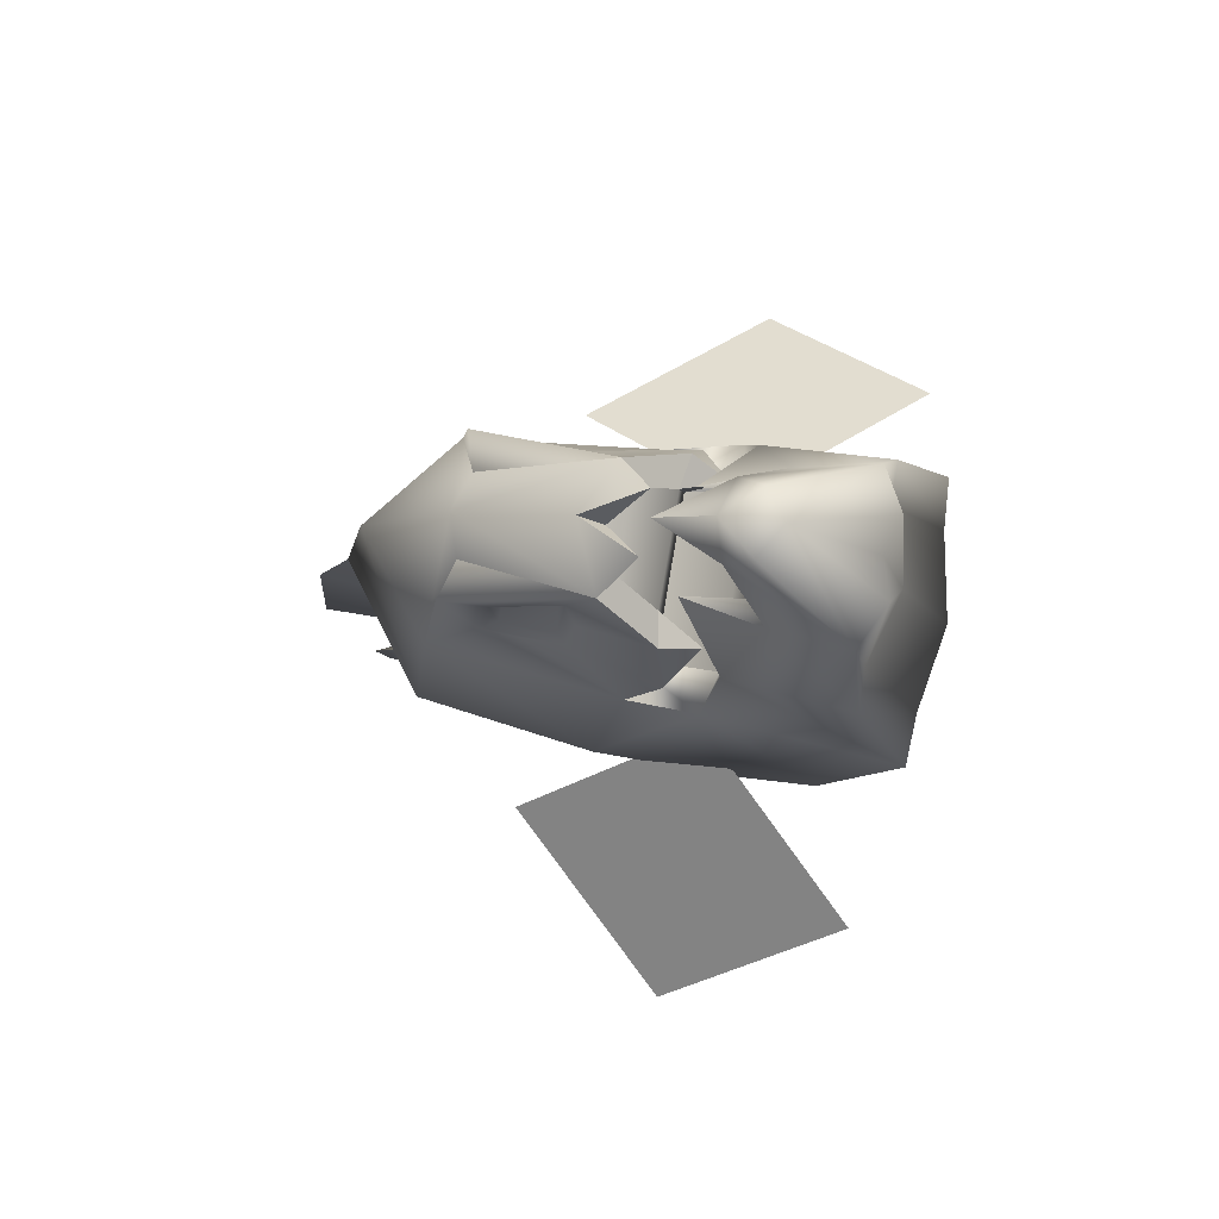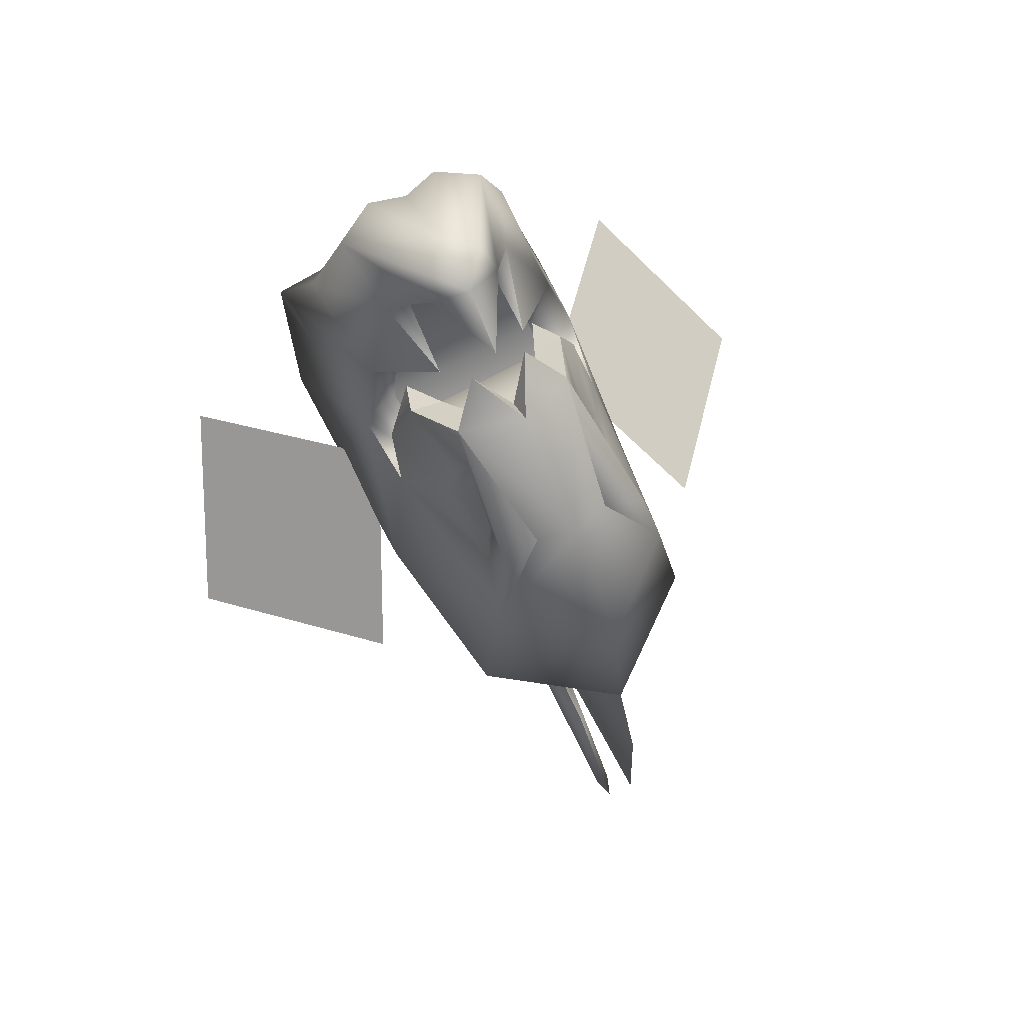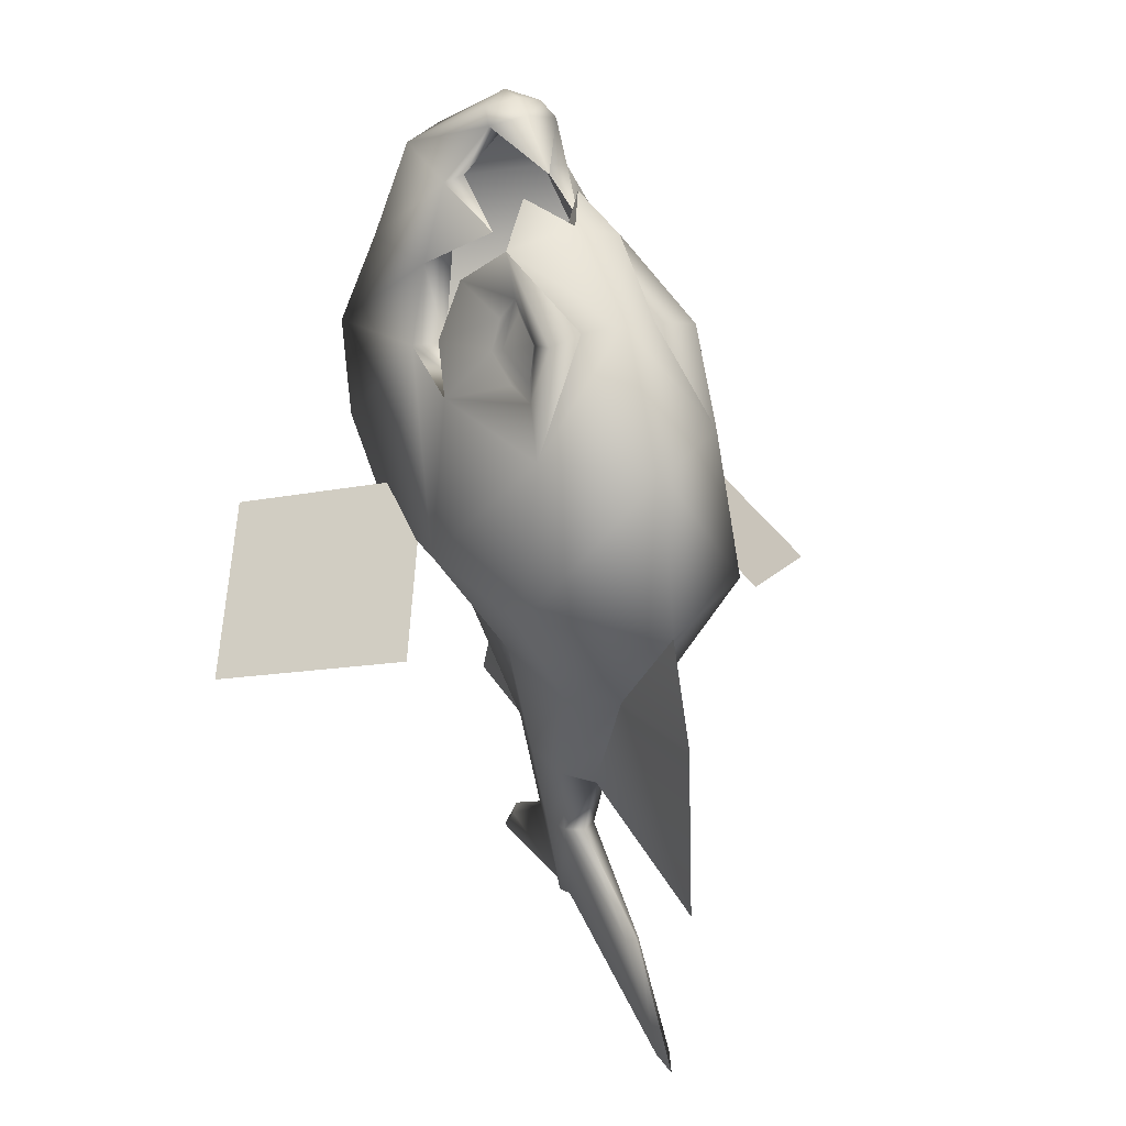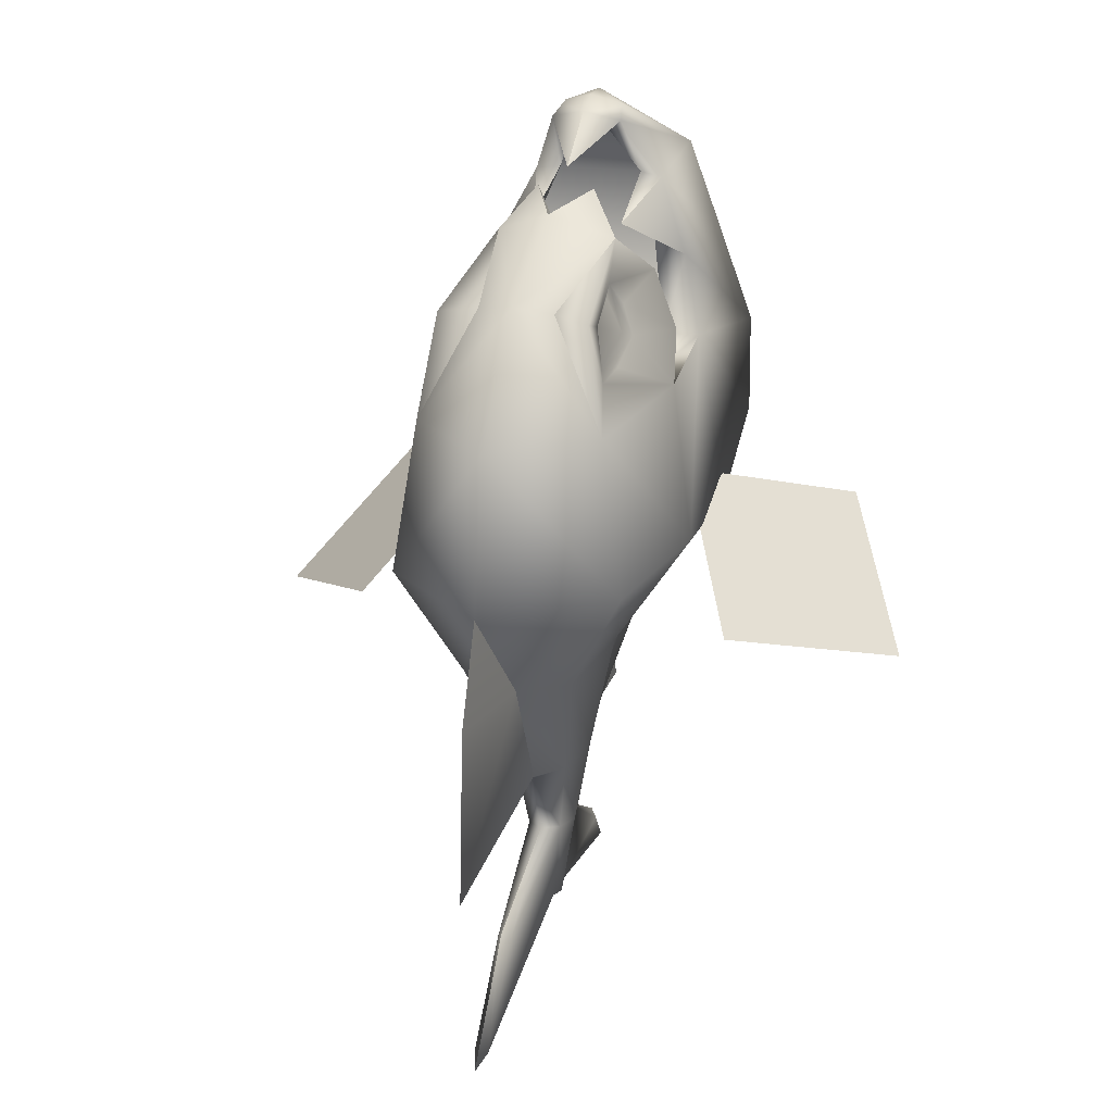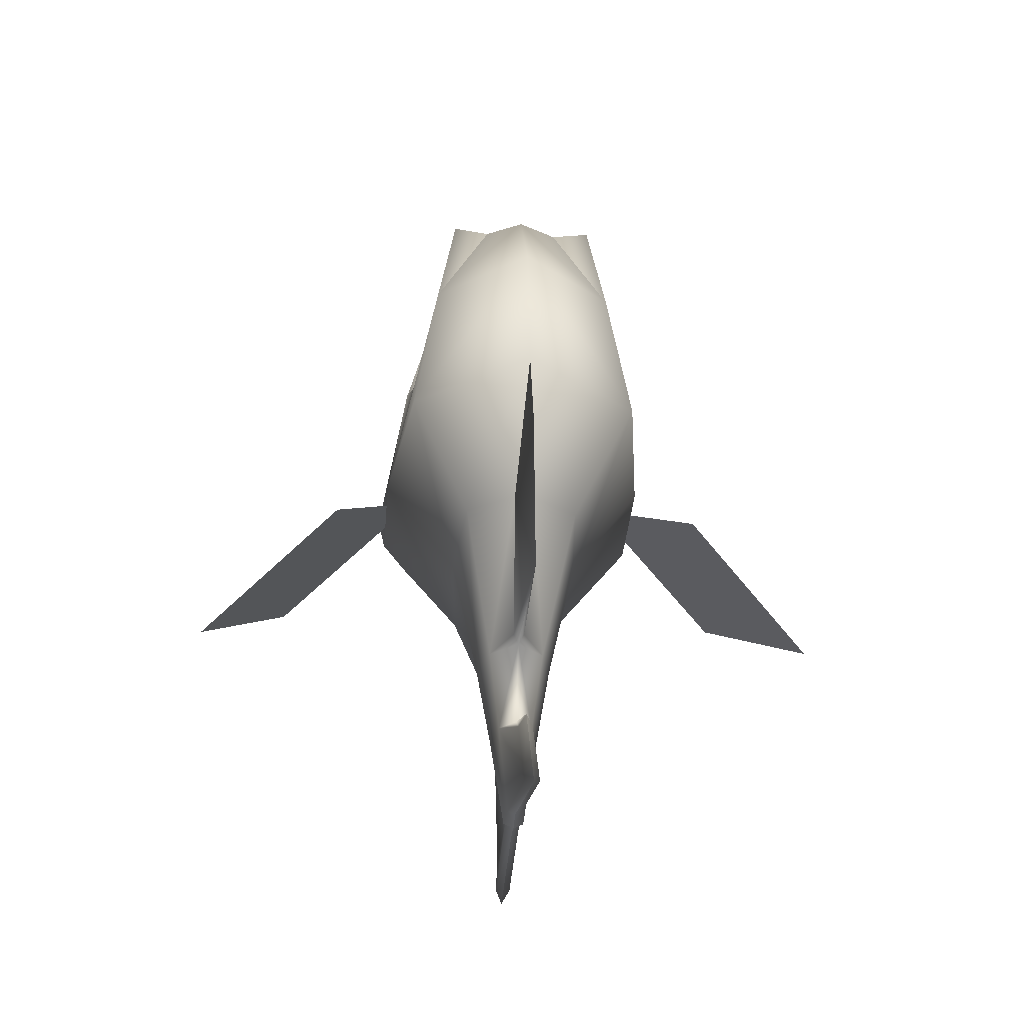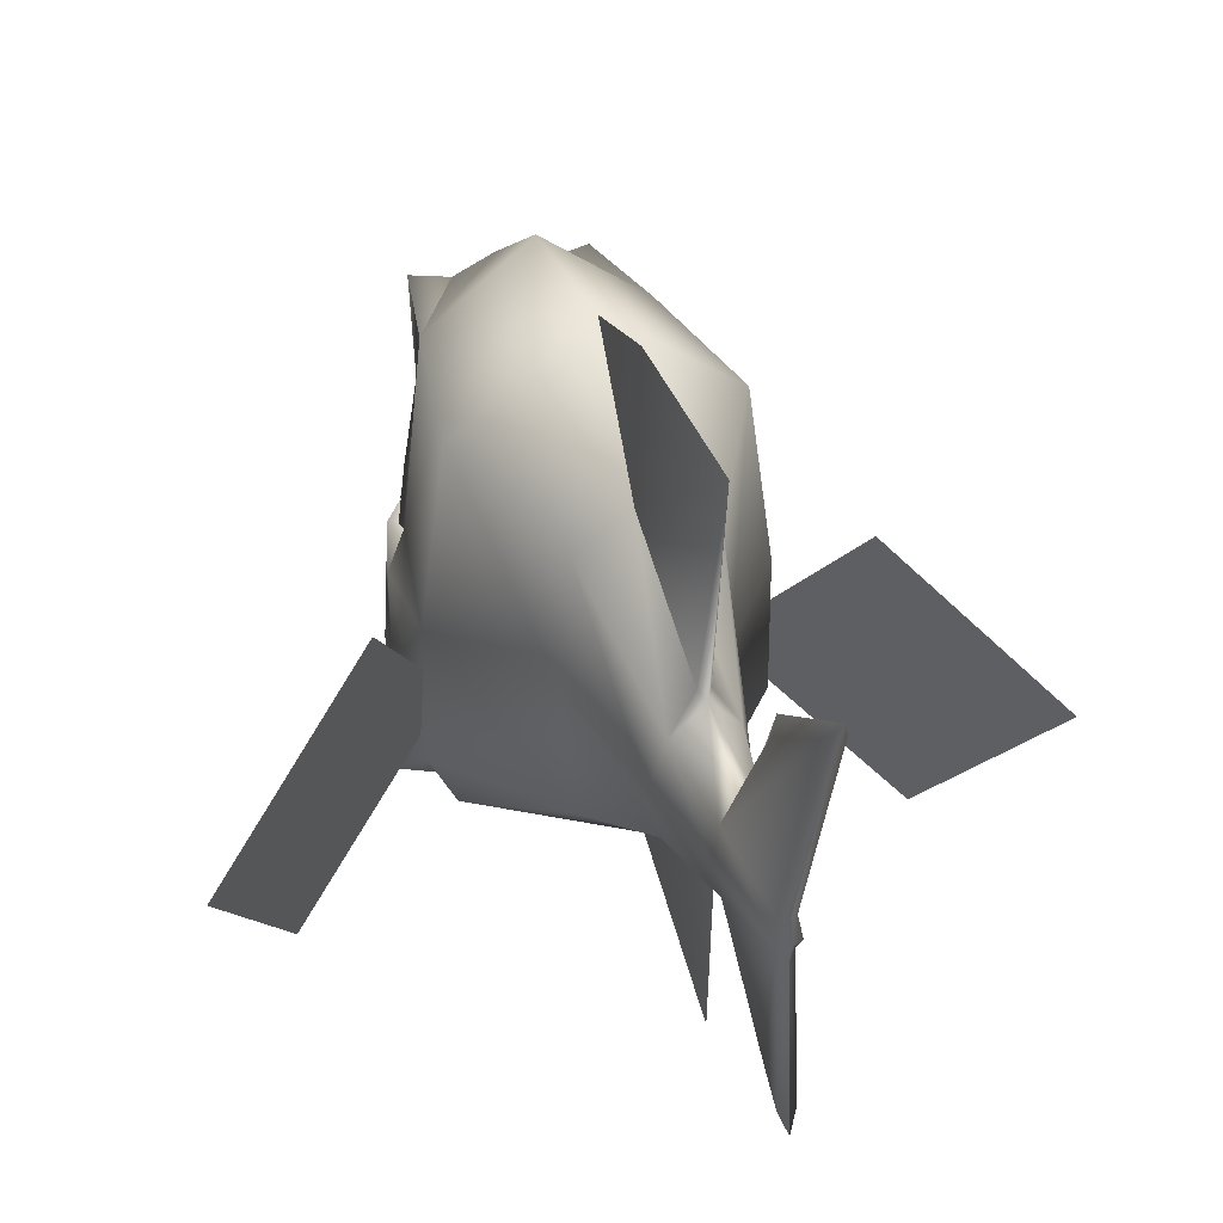
<metadata>
{"format":"obj","ext":"obj","renderer":"f3d","projection":"perspective","resolution":1024,"background":"white","views":[{"elev":78.7,"azim":-80.3,"up":"+Z"},{"elev":72.1,"azim":151.8,"up":"+Z"},{"elev":26.4,"azim":155.5,"up":"+Z"},{"elev":22.5,"azim":-161.8,"up":"+Z"},{"elev":-32.3,"azim":175.7,"up":"+Z"},{"elev":38.9,"azim":162.2,"up":"+Y"}]}
</metadata>
<code>
v 0.07362 0.5404 -0.1796
v -0.000791 0.7461 -0.162
v -0.000791 0.1731 -0.1796
v 0.07362 0.2196 -0.1796
v 0.08505 0.3875 -0.1796
v 0.1513 0.584 -0.03267
v -0.000791 0.6974 -0.03267
v -0.000791 0.07889 -0.03266
v 0.1513 0.1313 -0.03266
v 0.1813 0.3648 -0.03266
v 0.04987 0.382 -0.3419
v 0.03526 0.4484 -0.3513
v 0.03526 0.3119 -0.3326
v -0.000791 0.09149 -0.3734
v -0.000791 0.4857 -0.3552
v 0.1207 0.5667 0.1696
v -0.000791 0.663 0.1696
v -0.000791 -0.0115 0.1696
v 0.1684 0.0112 0.1696
v 0.1462 0.334 0.1696
v 0.1552 0.2481 0.2132
v 0.1826 0.1972 -0.03266
v -0.000791 0.05459 0.3087
v 0.141 0.08091 0.3087
v 0.13 0.2326 0.3164
v -0.000791 0.09009 0.4494
v 0.09957 0.1033 0.4374
v 0.08628 0.1967 0.4084
v 0.09667 0.5494 0.3075
v -0.000791 0.5502 0.3215
v 0.1367 0.2932 0.2328
v 0.07714 0.3762 0.37
v -0.000791 0.4113 0.4026
v 0.1091 0.3032 0.3135
v 0.1006 0.4522 0.2716
v -0.000791 0.196 0.5205
v 0.03785 0.2214 0.5074
v 0.04569 0.2521 0.4917
v -0.000791 0.2354 0.5196
v -0.000791 0.2661 0.5039
v 0.04607 0.07637 0.4494
v 0.08888 0.08155 0.3087
v 0.1061 0.007695 0.1696
v 0.1399 0.08083 0.06849
v 0.1917 0.1012 0.06849
v 0.04834 0.5346 0.3126
v 0.03025 0.39 -0.4595
v 0.02139 0.4292 -0.454
v 0.02139 0.3508 -0.4649
v -0.000791 0.3346 -0.4672
v -0.000791 0.4455 -0.4518
v 0.01226 0.3932 -0.5771
v 0.008672 0.4177 -0.5695
v 0.008672 0.3774 -0.5685
v -0.000791 0.3708 -0.5788
v -0.000791 0.4243 -0.578
v -0.000791 0.2095 -0.542
v 0.008353 0.2192 -0.5511
v -0.000791 0.1702 -0.5993
v 0.008672 0.1948 -0.5889
v -0.000791 0.6119 -0.5249
v -0.000791 0.7206 -0.6702
v 0.008353 0.5986 -0.5361
v 0.008672 0.6934 -0.6559
v 0.01085 0.5799 -0.1796
v -0.000791 0.7629 -0.3955
v 0.006135 0.4955 -0.3453
v 0.007336 0.2943 -0.3307
v -0.000791 0.2966 -0.3844
v -0.000791 0.3975 -0.5852
v 0.08018 0.4103 0.3201
v 0.08995 0.4926 0.2888
v 0.1019 0.5056 0.2199
v 0.11 0.4058 0.2541
v 0.09507 0.3965 0.2919
v 0.106 0.4569 0.2269
v 0.08618 0.4793 0.2845
v 0.09386 0.4843 0.2357
v 0.09936 0.4159 0.2592
v 0.07893 0.419 0.3044
v 0.1031 0.2333 0.2045
v 0.09709 0.3428 0.1624
v 0.08321 0.2169 0.3343
v 0.05514 0.1892 0.4116
v 0.08465 0.3057 0.2305
v 0.04822 0.3596 0.3638
v -0.000791 0.3796 0.3795
v 0.06749 0.3106 0.3124
v 0.02337 0.2319 0.4744
v -0.000791 0.2427 0.4847
v 0.05945 0.2923 0.3667
v -0.000791 0.3331 0.4462
v 0.03655 0.3384 0.4218
v 0.09329 0.2567 0.2772
v -0.01243 0.5799 -0.1796
v -0.07521 0.2196 -0.1796
v -0.1529 0.1313 -0.03266
v -0.08663 0.3875 -0.1796
v -0.1829 0.3648 -0.03266
v -0.1842 0.1972 -0.03266
v -0.07521 0.5404 -0.1796
v -0.1529 0.584 -0.03267
v -0.05145 0.382 -0.3419
v -0.03684 0.4484 -0.3513
v -0.03684 0.3119 -0.3326
v -0.008918 0.2943 -0.3307
v -0.1222 0.5667 0.1696
v -0.17 0.0112 0.1696
v -0.1932 0.1012 0.06849
v -0.1568 0.2481 0.2132
v -0.1478 0.334 0.1696
v -0.1077 0.007695 0.1696
v -0.1426 0.08091 0.3087
v -0.09046 0.08155 0.3087
v -0.1316 0.2326 0.3164
v -0.1011 0.1033 0.4374
v -0.04766 0.07637 0.4494
v -0.08786 0.1967 0.4084
v -0.04992 0.5346 0.3126
v -0.09825 0.5494 0.3075
v -0.1035 0.5056 0.2199
v -0.09153 0.4926 0.2888
v -0.07872 0.3762 0.37
v -0.08176 0.4103 0.3201
v -0.1107 0.3032 0.3135
v -0.09666 0.3965 0.2919
v -0.1075 0.4569 0.2269
v -0.03944 0.2214 0.5074
v -0.04728 0.2521 0.4917
v -0.1415 0.08083 0.06849
v -0.03183 0.39 -0.4595
v -0.02297 0.4292 -0.454
v -0.02297 0.3508 -0.4649
v -0.01384 0.3932 -0.5771
v -0.01025 0.4177 -0.5695
v -0.01025 0.3774 -0.5685
v -0.009935 0.2192 -0.5511
v -0.01025 0.1948 -0.5889
v -0.009935 0.5986 -0.5361
v -0.01025 0.6934 -0.6559
v -0.007716 0.4955 -0.3453
v -0.08052 0.419 0.3044
v -0.08776 0.4793 0.2845
v -0.09544 0.4843 0.2357
v -0.1115 0.4058 0.2541
v -0.1009 0.4159 0.2592
v -0.1383 0.2932 0.2328
v -0.1022 0.4522 0.2716
v -0.09867 0.3428 0.1624
v -0.1047 0.2333 0.2045
v -0.08479 0.2169 0.3343
v -0.08623 0.3057 0.2305
v -0.04981 0.3596 0.3638
v -0.06907 0.3106 0.3124
v -0.05673 0.1892 0.4116
v -0.02495 0.2319 0.4744
v -0.06104 0.2923 0.3667
v -0.03814 0.3384 0.4218
v -0.09487 0.2567 0.2772
v -0.000791 0.3596 0.3638
v -0.000791 0.3106 0.3124
v -0.000791 0.3057 0.2305
v -0.000791 0.3428 0.1624
v -0.000791 0.2333 0.2045
v -0.000791 0.2169 0.3343
v -0.000791 0.1892 0.4116
v -0.000791 0.2319 0.4744
f 65 2 7
f 3 4 9 8
f 4 5 10 22
f 5 1 6 10
f 1 5 11 12
f 5 4 13 11
f 4 3 68 13
f 6 7 17 16
f 19 45 21
f 21 10 20
f 10 6 16 20
f 43 19 24 42
f 19 21 25 24
f 42 24 27 41
f 24 25 28 27
f 16 46 29
f 73 16 29 72
f 29 46 32
f 72 29 32 71
f 34 75 71 32
f 20 16 73 76
f 36 41 27 37
f 27 28 38 37
f 39 36 37
f 40 39 37 38
f 23 42 41 26
f 18 43 42 23
f 8 9 44 43 18
f 9 22 44
f 26 41 36
f 45 44 22
f 19 43 44 45
f 22 10 21 45
f 4 22 9
f 16 17 30 46
f 32 46 30 33
f 12 11 47 48
f 11 13 49 47
f 13 68 69 49
f 15 12 48 51
f 48 47 52 53
f 47 49 54 52
f 58 57 59 60
f 61 63 64 62
f 49 50 57 58
f 55 54 60 59
f 54 49 58 60
f 51 48 63 61
f 48 53 64 63
f 53 56 62 64
f 1 65 7 6
f 15 67 12
f 65 67 66 2
f 67 15 66
f 12 67 65 1
f 68 3 14
f 69 68 14
f 49 69 50
f 53 52 70 56
f 70 52 54 55
f 80 77 72 71
f 78 73 72 77
f 74 76 73 78 79
f 71 75 74 79 80
f 31 74 75 34
f 20 76 74 31
f 35 78 77
f 79 78 35
f 80 79 35
f 35 77 80
f 21 20 82 81
f 25 21 81 83
f 20 31 85 82
f 34 32 86 88
f 38 28 84 89
f 28 25 91
f 25 83 91
f 83 84 91
f 84 28 91
f 40 38 92
f 38 89 92
f 89 90 92
f 32 33 93
f 33 87 93
f 87 86 93
f 86 32 93
f 31 34 94
f 34 88 94
f 88 85 94
f 85 31 94
f 95 7 2
f 3 8 97 96
f 96 100 99 98
f 98 99 102 101
f 101 104 103 98
f 98 103 105 96
f 96 105 106 3
f 102 107 17 7
f 108 110 109
f 110 111 99
f 99 111 107 102
f 112 114 113 108
f 108 113 115 110
f 114 117 116 113
f 113 116 118 115
f 107 120 119
f 121 122 120 107
f 120 123 119
f 122 124 123 120
f 125 123 124 126
f 111 127 121 107
f 36 128 116 117
f 116 128 129 118
f 39 128 36
f 40 129 128 39
f 23 26 117 114
f 18 23 114 112
f 8 18 112 130 97
f 97 130 100
f 26 36 117
f 109 100 130
f 108 109 130 112
f 100 109 110 99
f 96 97 100
f 107 119 30 17
f 123 33 30 119
f 104 132 131 103
f 103 131 133 105
f 105 133 69 106
f 15 51 132 104
f 132 135 134 131
f 131 134 136 133
f 137 138 59 57
f 61 62 140 139
f 133 137 57 50
f 55 59 138 136
f 136 138 137 133
f 51 61 139 132
f 132 139 140 135
f 135 140 62 56
f 101 102 7 95
f 15 104 141
f 95 2 66 141
f 141 66 15
f 104 101 95 141
f 106 14 3
f 69 14 106
f 133 50 69
f 135 56 70 134
f 70 55 136 134
f 142 124 122 143
f 144 143 122 121
f 145 146 144 121 127
f 124 142 146 145 126
f 147 125 126 145
f 111 147 145 127
f 148 143 144
f 146 148 144
f 142 148 146
f 148 142 143
f 110 150 149 111
f 115 151 150 110
f 111 149 152 147
f 125 154 153 123
f 129 156 155 118
f 118 157 115
f 115 157 151
f 151 157 155
f 155 157 118
f 40 92 129
f 129 92 156
f 156 92 90
f 123 158 33
f 33 158 87
f 87 158 153
f 153 158 123
f 147 159 125
f 125 159 154
f 154 159 152
f 152 159 147
f 89 84 166 167
f 89 167 90
f 84 83 165 166
f 83 81 164 165
f 81 82 163 164
f 162 163 82 85
f 88 86 160 161
f 162 85 88 161
f 86 87 160
f 160 87 153
f 161 160 153 154
f 152 162 161 154
f 152 149 163 162
f 164 163 149 150
f 165 164 150 151
f 166 165 151 155
f 167 166 155 156
f 90 167 156
v -0.1424 0.2392 0.01978
v -0.2528 0.4496 -0.1297
v -0.3361 0.02884 -0.06826
v -0.4465 0.2392 -0.2177
f 168 169 171 170
v 0.1416 0.2392 0.01978
v 0.252 0.4496 -0.1297
v 0.3354 0.02884 -0.06826
v 0.4458 0.2392 -0.2177
f 172 174 175 173

</code>
